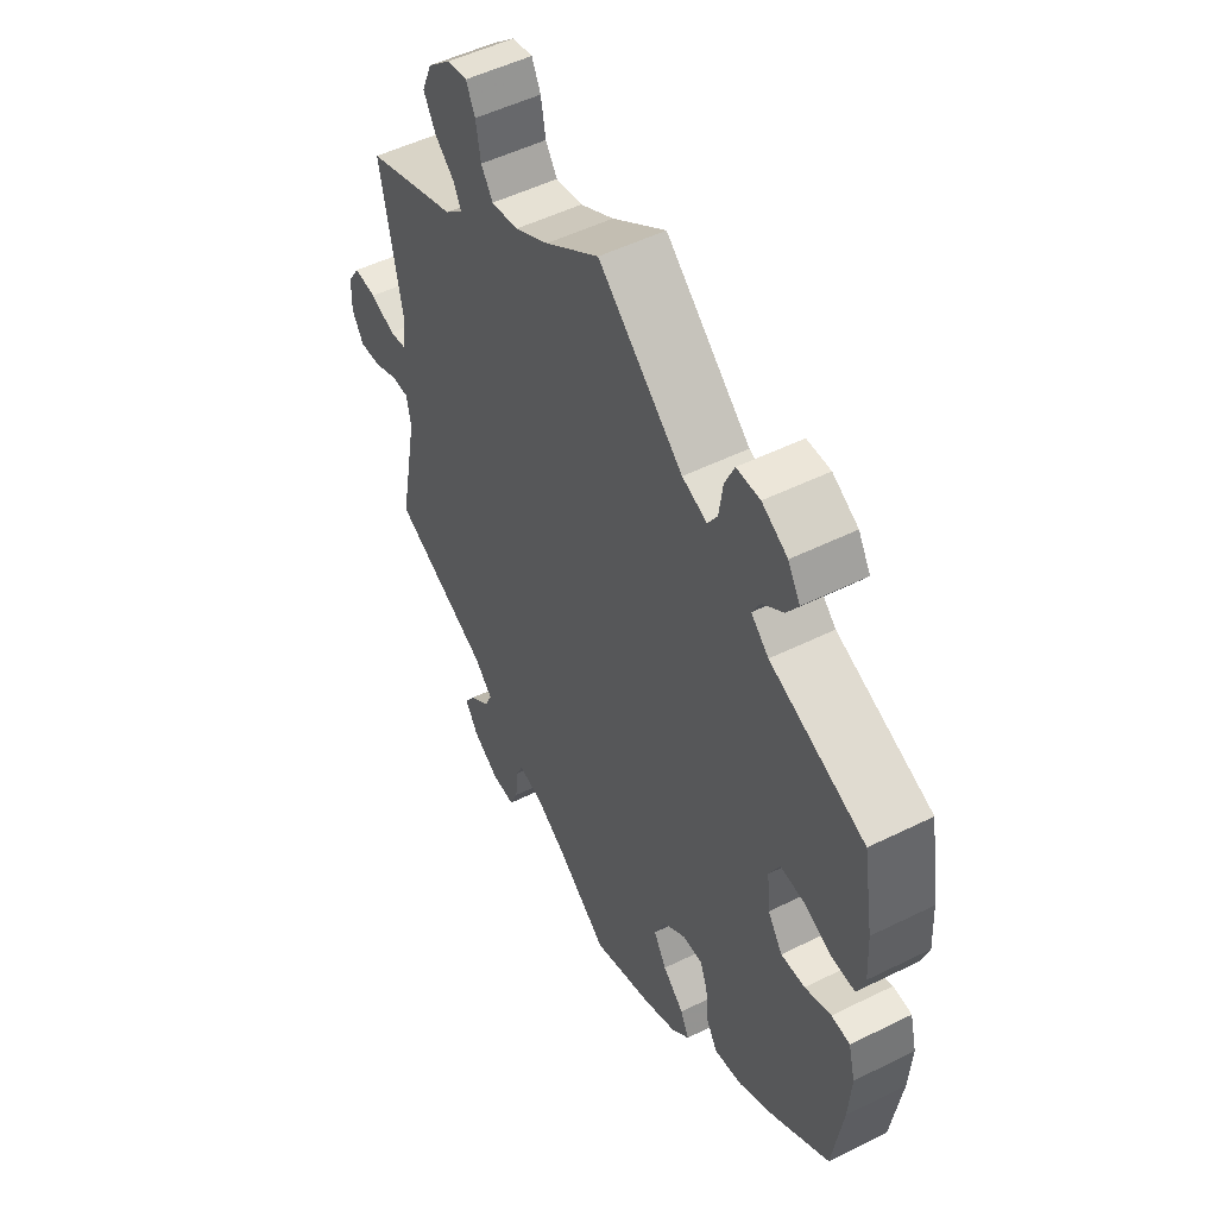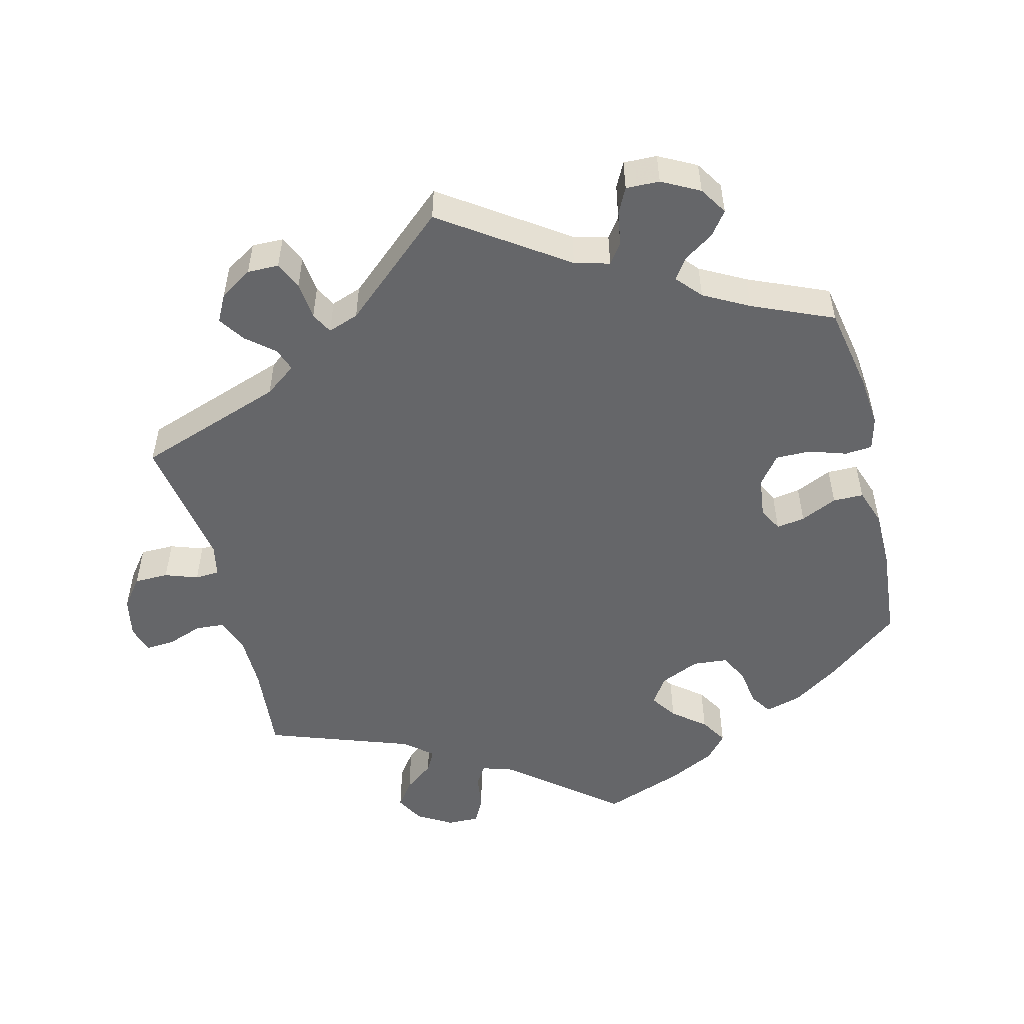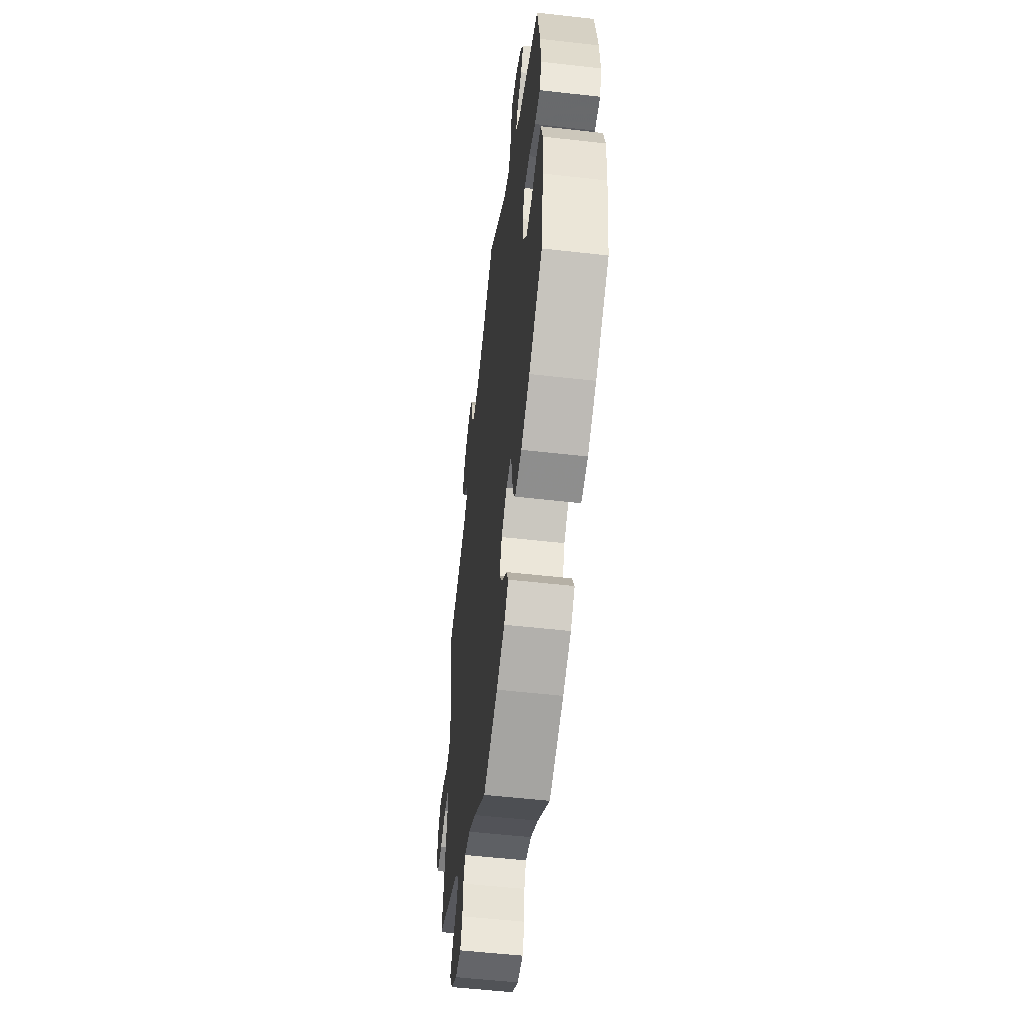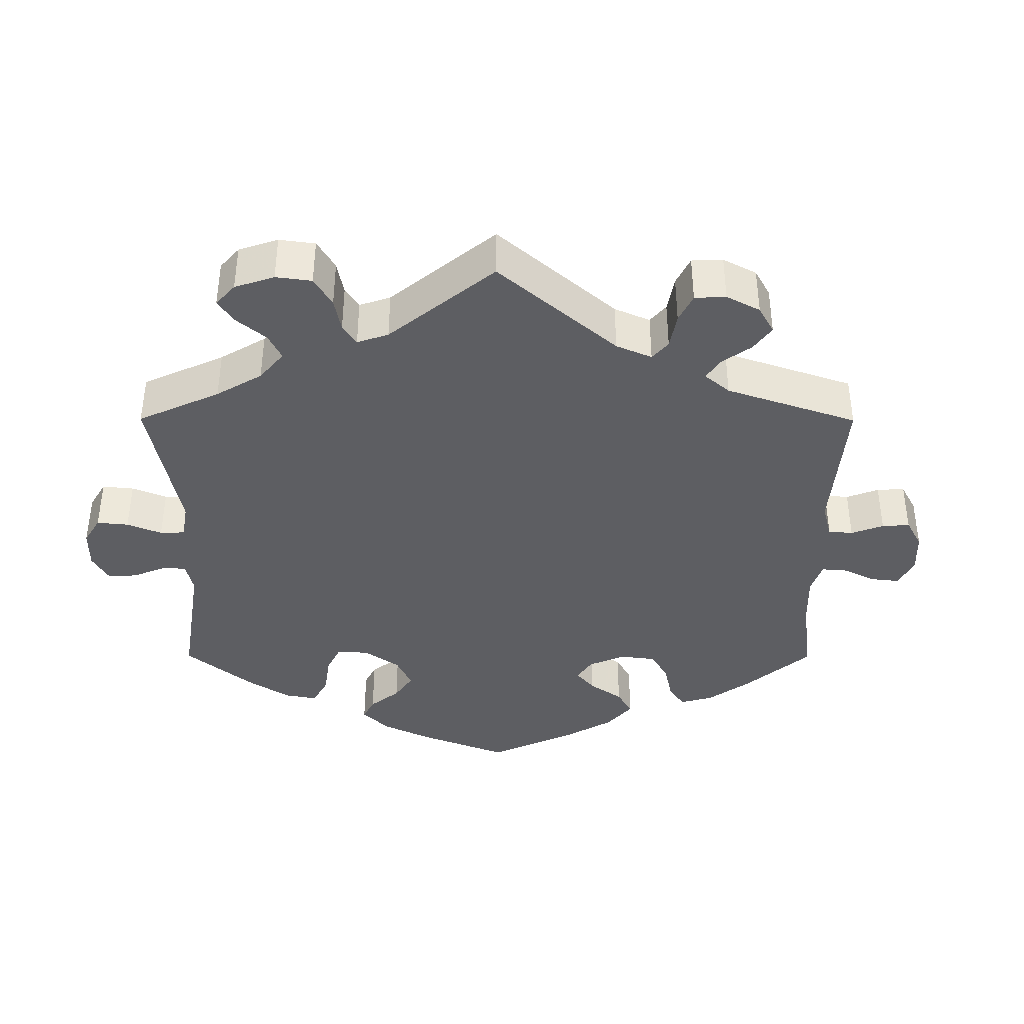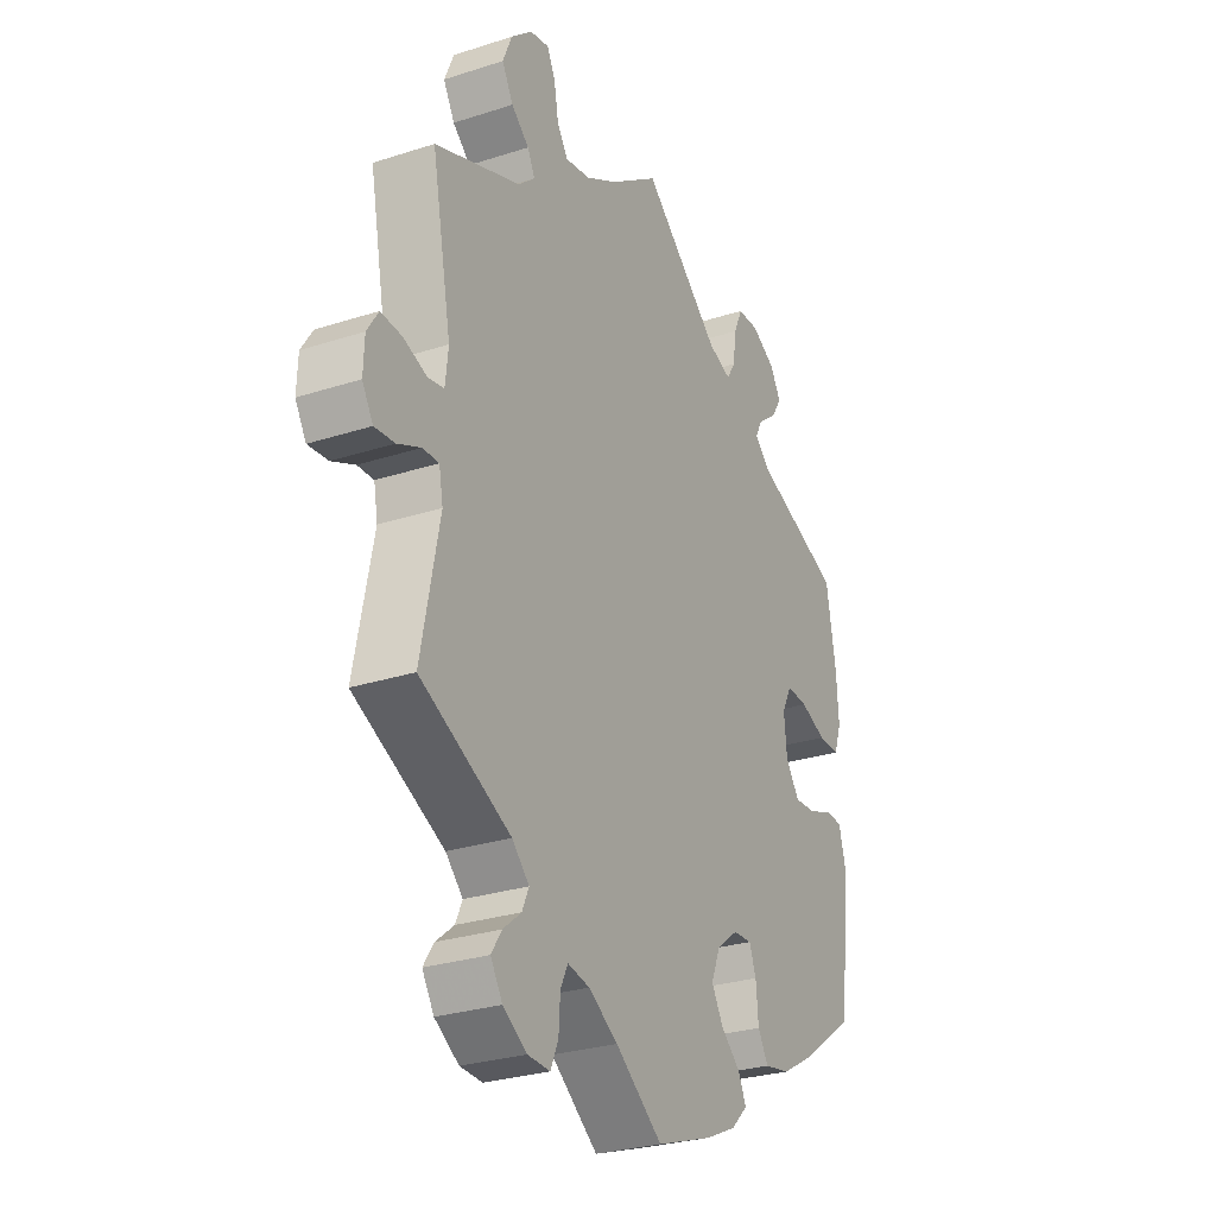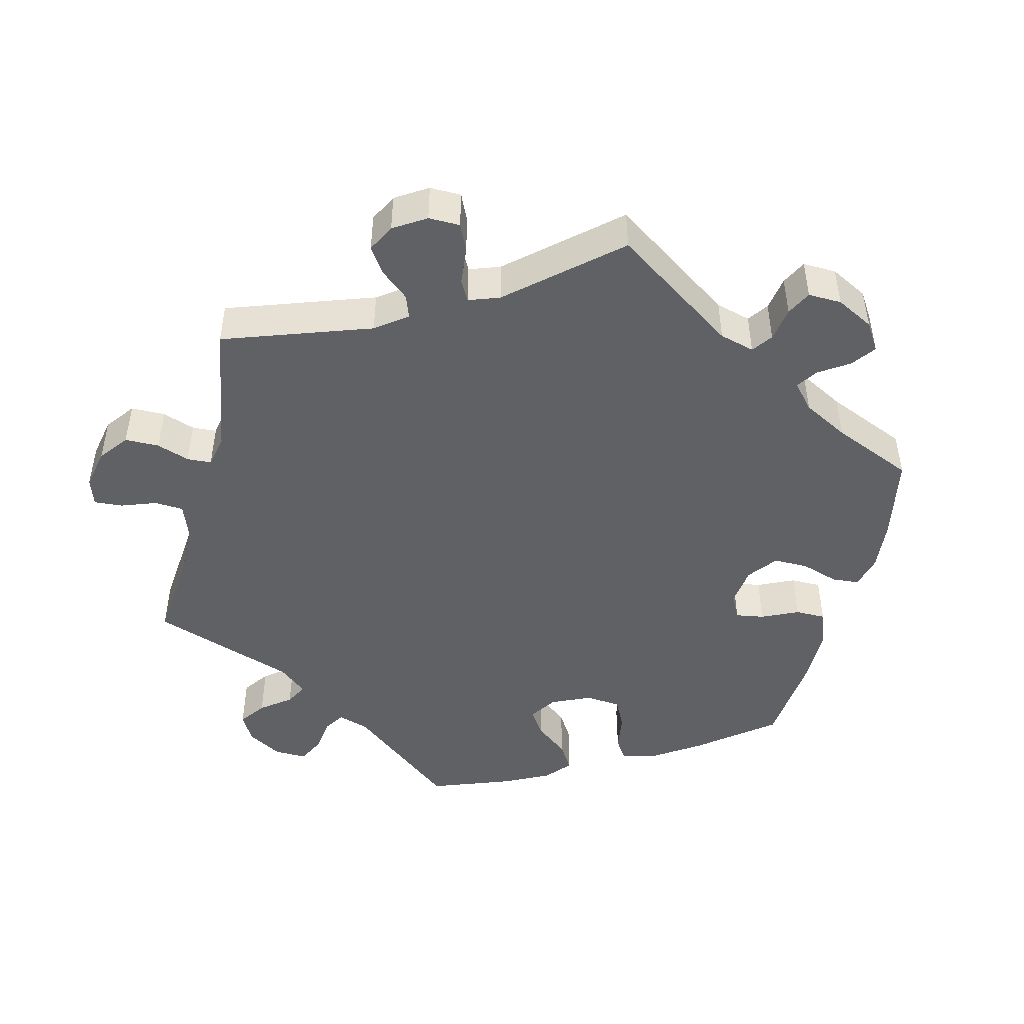
<metadata>
{"format":"obj","ext":"obj","renderer":"f3d","projection":"perspective","resolution":1024,"background":"white","views":[{"elev":51.5,"azim":-118.2,"up":"+Z"},{"elev":-51.9,"azim":133.9,"up":"+Y"},{"elev":-54.2,"azim":-96.9,"up":"+Z"},{"elev":-39.0,"azim":59.8,"up":"+Y"},{"elev":-28.0,"azim":116.2,"up":"+Z"},{"elev":-46.9,"azim":105.9,"up":"+Y"}]}
</metadata>
<code>
v -0.322 0.07 0.357
v -0.289 0.07 0.387
v -0.304 0.07 0.416
v -0.343 0.07 0.446
v -0.365 0.07 0.48
v -0.342 0.07 0.518
v -0.294 0.07 0.545
v -0.25 0.07 0.544
v -0.232 0.07 0.504
v -0.225 0.07 0.453
v -0.207 0.07 0.424
v -0.16 0.07 0.441
v 0 0.07 0.578
v 0.102 0.07 0.506
v 0.166 0.07 0.47
v 0.217 0.07 0.461
v 0.239 0.07 0.494
v 0.248 0.07 0.545
v 0.265 0.07 0.58
v 0.304 0.07 0.572
v 0.347 0.07 0.534
v 0.366 0.07 0.488
v 0.343 0.07 0.447
v 0.307 0.07 0.416
v 0.292 0.07 0.386
v 0.326 0.07 0.356
v 0.501 0.07 0.29
v 0.461 0.07 0.08
v 0.467 0.07 0.027
v 0.5 0.07 0.021
v 0.547 0.07 0.038
v 0.59 0.07 0.041
v 0.613 0.07 0.005
v 0.615 0.07 -0.047
v 0.593 0.07 -0.084
v 0.552 0.07 -0.08
v 0.505 0.07 -0.059
v 0.472 0.07 -0.058
v 0.464 0.07 -0.102
v 0.501 0.07 -0.289
v 0.317 0.07 -0.377
v 0.282 0.07 -0.412
v 0.296 0.07 -0.443
v 0.333 0.07 -0.473
v 0.354 0.07 -0.505
v 0.33 0.07 -0.544
v 0.281 0.07 -0.575
v 0.236 0.07 -0.577
v 0.22 0.07 -0.54
v 0.217 0.07 -0.491
v 0.202 0.07 -0.46
v 0.157 0.07 -0.469
v 0.097 0.07 -0.506
v 0.001 0.07 -0.578
v -0.112 0.07 -0.539
v -0.176 0.07 -0.51
v -0.21 0.07 -0.477
v -0.194 0.07 -0.443
v -0.154 0.07 -0.407
v -0.13 0.07 -0.366
v -0.149 0.07 -0.32
v -0.193 0.07 -0.287
v -0.231 0.07 -0.285
v -0.245 0.07 -0.322
v -0.25 0.07 -0.377
v -0.271 0.07 -0.413
v -0.324 0.07 -0.403
v -0.393 0.07 -0.364
v -0.5 0.07 -0.289
v -0.519 0.07 -0.161
v -0.524 0.07 -0.085
v -0.511 0.07 -0.035
v -0.476 0.07 -0.033
v -0.427 0.07 -0.052
v -0.382 0.07 -0.055
v -0.354 0.07 -0.015
v -0.348 0.07 0.044
v -0.368 0.07 0.084
v -0.412 0.07 0.081
v -0.465 0.07 0.06
v -0.509 0.07 0.059
v -0.524 0.07 0.102
v -0.52 0.07 0.172
v -0.5 0.07 0.289
v -0.322 0 0.357
v -0.289 0 0.387
v -0.304 0 0.416
v -0.343 0 0.446
v -0.365 0 0.48
v -0.342 0 0.518
v -0.294 0 0.545
v -0.25 0 0.544
v -0.232 0 0.504
v -0.225 0 0.453
v -0.207 0 0.424
v -0.16 0 0.441
v 0 0 0.578
v 0.102 0 0.506
v 0.166 0 0.47
v 0.217 0 0.461
v 0.239 0 0.494
v 0.248 0 0.545
v 0.265 0 0.58
v 0.304 0 0.572
v 0.347 0 0.534
v 0.366 0 0.488
v 0.343 0 0.447
v 0.307 0 0.416
v 0.292 0 0.386
v 0.326 0 0.356
v 0.501 0 0.29
v 0.461 0 0.08
v 0.467 0 0.027
v 0.5 0 0.021
v 0.547 0 0.038
v 0.59 0 0.041
v 0.613 0 0.005
v 0.615 0 -0.047
v 0.593 0 -0.084
v 0.552 0 -0.08
v 0.505 0 -0.059
v 0.472 0 -0.058
v 0.464 0 -0.102
v 0.501 0 -0.289
v 0.317 0 -0.377
v 0.282 0 -0.412
v 0.296 0 -0.443
v 0.333 0 -0.473
v 0.354 0 -0.505
v 0.33 0 -0.544
v 0.281 0 -0.575
v 0.236 0 -0.577
v 0.22 0 -0.54
v 0.217 0 -0.491
v 0.202 0 -0.46
v 0.157 0 -0.469
v 0.097 0 -0.506
v 0.001 0 -0.578
v -0.112 0 -0.539
v -0.176 0 -0.51
v -0.21 0 -0.477
v -0.194 0 -0.443
v -0.154 0 -0.407
v -0.13 0 -0.366
v -0.149 0 -0.32
v -0.193 0 -0.287
v -0.231 0 -0.285
v -0.245 0 -0.322
v -0.25 0 -0.377
v -0.271 0 -0.413
v -0.324 0 -0.403
v -0.393 0 -0.364
v -0.5 0 -0.289
v -0.519 0 -0.161
v -0.524 0 -0.085
v -0.511 0 -0.035
v -0.476 0 -0.033
v -0.427 0 -0.052
v -0.382 0 -0.055
v -0.354 0 -0.015
v -0.348 0 0.044
v -0.368 0 0.084
v -0.412 0 0.081
v -0.465 0 0.06
v -0.509 0 0.059
v -0.524 0 0.102
v -0.52 0 0.172
v -0.5 0 0.289
f 83 84 1
f 82 83 1 2
f 79 80 81 82
f 78 79 82 2
f 77 78 2
f 76 77 2
f 71 72 73 74
f 71 74 75
f 70 71 75
f 69 70 75
f 68 69 75 76
f 64 65 66 67
f 63 64 67 68
f 56 57 58 59
f 56 59 60
f 53 54 55 56
f 52 53 56 60
f 51 52 60 61
f 47 48 49 50
f 47 50 51
f 46 47 51
f 43 44 45 46
f 42 43 46 51
f 41 42 51 61
f 39 40 41 61
f 34 35 36 37
f 34 37 38
f 33 34 38
f 30 31 32 33
f 30 33 38
f 29 30 38
f 28 29 38 39
f 26 27 28
f 25 26 28 39
f 21 22 23 24
f 21 24 25
f 20 21 25
f 17 18 19 20
f 16 17 20 25
f 15 16 25 39
f 12 13 14
f 11 12 14 15
f 7 8 9 10
f 7 10 11
f 6 7 11
f 3 4 5 6
f 2 3 6 11
f 63 68 76 2
f 15 39 61 62
f 15 62 63
f 2 11 15 63
f 85 168 167
f 86 85 167 166
f 166 165 164 163
f 86 166 163 162
f 86 162 161
f 86 161 160
f 158 157 156 155
f 159 158 155
f 159 155 154
f 159 154 153
f 160 159 153 152
f 151 150 149 148
f 152 151 148 147
f 143 142 141 140
f 144 143 140
f 140 139 138 137
f 144 140 137 136
f 145 144 136 135
f 134 133 132 131
f 135 134 131
f 135 131 130
f 130 129 128 127
f 135 130 127 126
f 145 135 126 125
f 145 125 124 123
f 121 120 119 118
f 122 121 118
f 122 118 117
f 117 116 115 114
f 122 117 114
f 122 114 113
f 123 122 113 112
f 112 111 110
f 123 112 110 109
f 108 107 106 105
f 109 108 105
f 109 105 104
f 104 103 102 101
f 109 104 101 100
f 123 109 100 99
f 98 97 96
f 99 98 96 95
f 94 93 92 91
f 95 94 91
f 95 91 90
f 90 89 88 87
f 95 90 87 86
f 86 160 152 147
f 146 145 123 99
f 147 146 99
f 147 99 95 86
f 1 85 86 2
f 2 86 87 3
f 3 87 88 4
f 4 88 89 5
f 5 89 90 6
f 6 90 91 7
f 7 91 92 8
f 8 92 93 9
f 9 93 94 10
f 10 94 95 11
f 11 95 96 12
f 12 96 97 13
f 13 97 98 14
f 14 98 99 15
f 15 99 100 16
f 16 100 101 17
f 17 101 102 18
f 18 102 103 19
f 19 103 104 20
f 20 104 105 21
f 21 105 106 22
f 22 106 107 23
f 23 107 108 24
f 24 108 109 25
f 25 109 110 26
f 26 110 111 27
f 27 111 112 28
f 28 112 113 29
f 29 113 114 30
f 30 114 115 31
f 31 115 116 32
f 32 116 117 33
f 33 117 118 34
f 34 118 119 35
f 35 119 120 36
f 36 120 121 37
f 37 121 122 38
f 38 122 123 39
f 39 123 124 40
f 40 124 125 41
f 41 125 126 42
f 42 126 127 43
f 43 127 128 44
f 44 128 129 45
f 45 129 130 46
f 46 130 131 47
f 47 131 132 48
f 48 132 133 49
f 49 133 134 50
f 50 134 135 51
f 51 135 136 52
f 52 136 137 53
f 53 137 138 54
f 54 138 139 55
f 55 139 140 56
f 56 140 141 57
f 57 141 142 58
f 58 142 143 59
f 59 143 144 60
f 60 144 145 61
f 61 145 146 62
f 62 146 147 63
f 63 147 148 64
f 64 148 149 65
f 65 149 150 66
f 66 150 151 67
f 67 151 152 68
f 68 152 153 69
f 69 153 154 70
f 70 154 155 71
f 71 155 156 72
f 72 156 157 73
f 73 157 158 74
f 74 158 159 75
f 75 159 160 76
f 76 160 161 77
f 77 161 162 78
f 78 162 163 79
f 79 163 164 80
f 80 164 165 81
f 81 165 166 82
f 82 166 167 83
f 83 167 168 84
f 84 168 85 1

</code>
